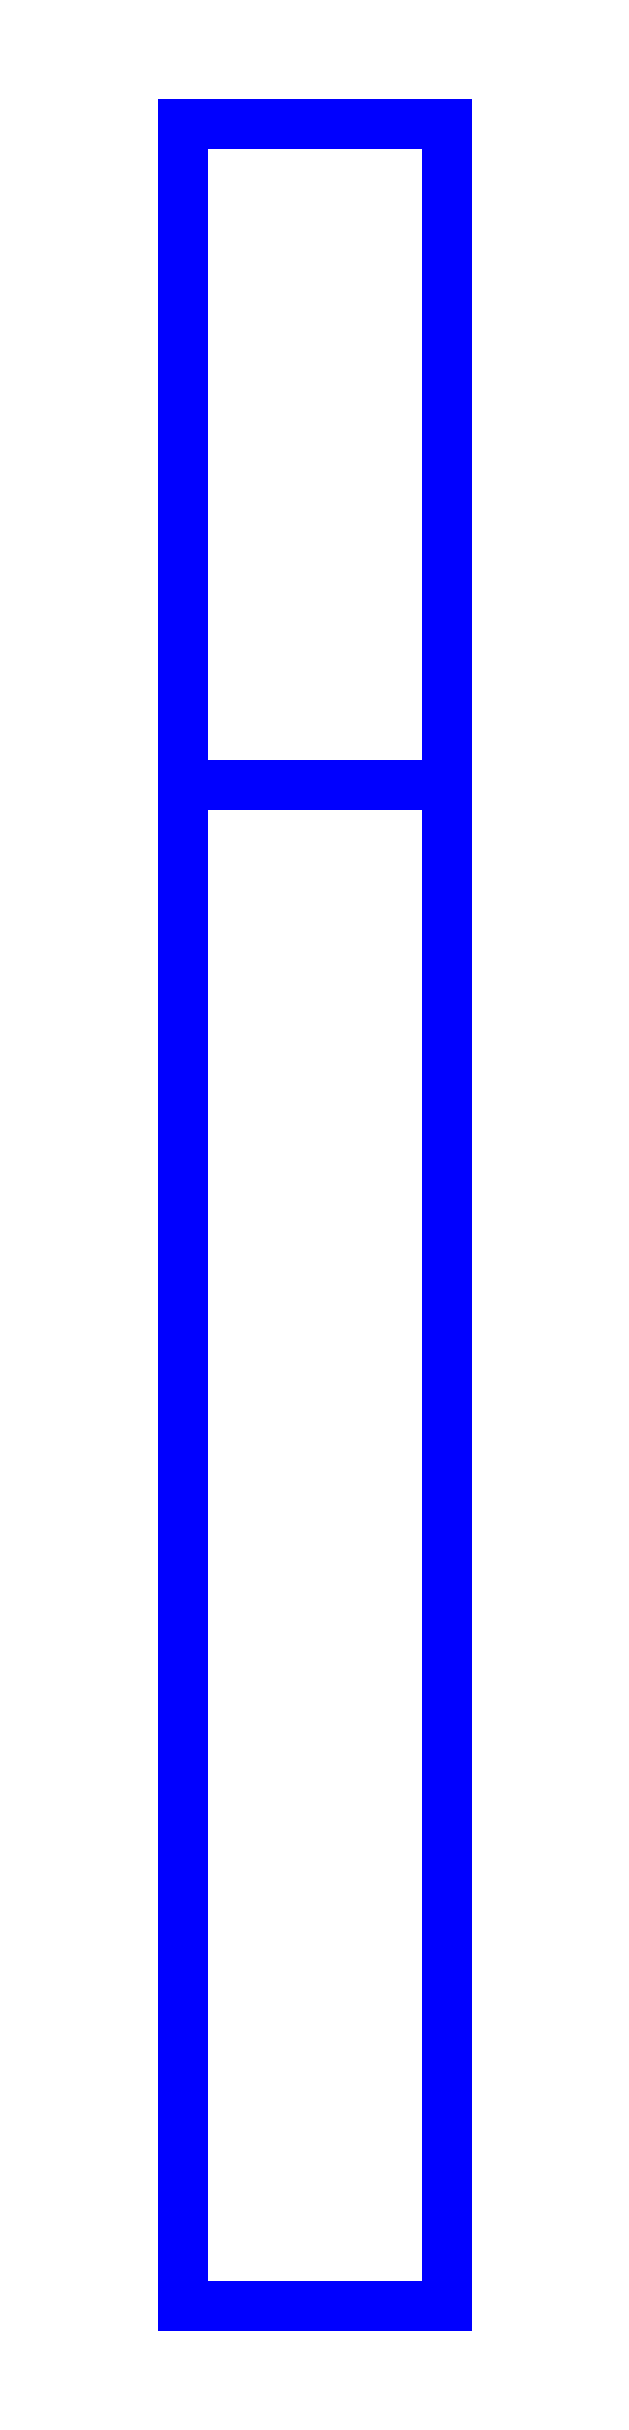
<metadata>
{"format":"dxf","ext":"dxf","renderer":"ezdxf+matplotlib","layout":"modelspace","background":"white","min_lineweight":24,"dpi":150}
</metadata>
<code>
0
SECTION
2
ENTITIES
0
3DFACE
8
SLEEVE
10
-0.04
20
8e-16
30
0.12
11
-0.04
21
8e-16
31
-0.12
12
0.04
22
8e-16
32
-0.12
13
0.04
23
8e-16
33
0.12
0
3DFACE
8
SLEEVE
10
0.04
20
8e-16
30
0.12
11
0.04
21
8e-16
31
-0.12
12
0.04
22
0.46
32
-0.12
13
0.04
23
0.46
33
0.12
0
3DFACE
8
SLEEVE
10
-0.04
20
0.46
30
-0.12
11
-0.04
21
8e-16
31
-0.12
12
-0.04
22
8e-16
32
0.12
13
-0.04
23
0.46
33
0.12
0
3DFACE
8
SLEEVE
10
0.04
20
0.46
30
-0.12
11
0.04
21
8e-16
31
-0.12
12
-0.04
22
8e-16
32
-0.12
13
-0.04
23
0.46
33
-0.12
0
3DFACE
8
SLEEVE
10
-0.04
20
0.46
30
0.12
11
-0.04
21
8e-16
31
0.12
12
0.04
22
8e-16
32
0.12
13
0.04
23
0.46
33
0.12
0
3DFACE
8
SLEEVE
10
0.04
20
0.46
30
0.12
11
0.04
21
0.46
31
-0.12
12
0.04
22
0.66
32
-0.08
13
0.04
23
0.66
33
0.06
0
3DFACE
8
SLEEVE
10
0.04
20
0.66
30
0.06
11
0.04
21
0.66
31
-0.08
12
-0.04
22
0.66
32
-0.08
13
-0.04
23
0.66
33
0.06
0
3DFACE
8
SLEEVE
10
-0.04
20
0.66
30
-0.08
11
-0.04
21
0.46
31
-0.12
12
-0.04
22
0.46
32
0.12
13
-0.04
23
0.66
33
0.06
0
3DFACE
8
SLEEVE
10
0.04
20
0.66
30
-0.08
11
0.04
21
0.46
31
-0.12
12
-0.04
22
0.46
32
-0.12
13
-0.04
23
0.66
33
-0.08
0
3DFACE
8
SLEEVE
10
-0.04
20
0.66
30
0.06
11
-0.04
21
0.46
31
0.12
12
0.04
22
0.46
32
0.12
13
0.04
23
0.66
33
0.06
0
VIEWPORT
8
0
10
144.7
20
101.2
30
0
40
391.1
41
222.2
68
     2
69
     1
0
VIEWPORT
8
0
10
139.2
20
100.8
30
0
40
222.8
41
161.3
68
     1
69
     2
0
ENDSEC
0
EOF

</code>
